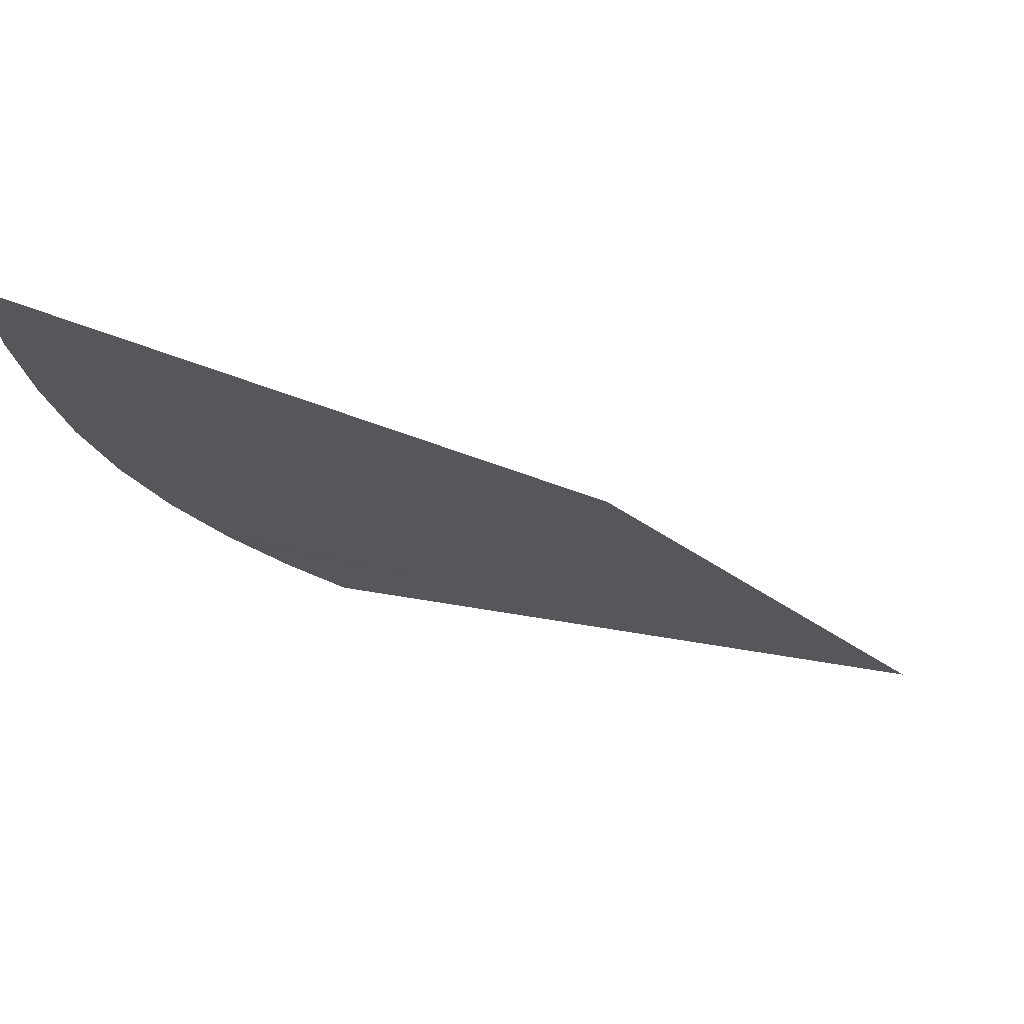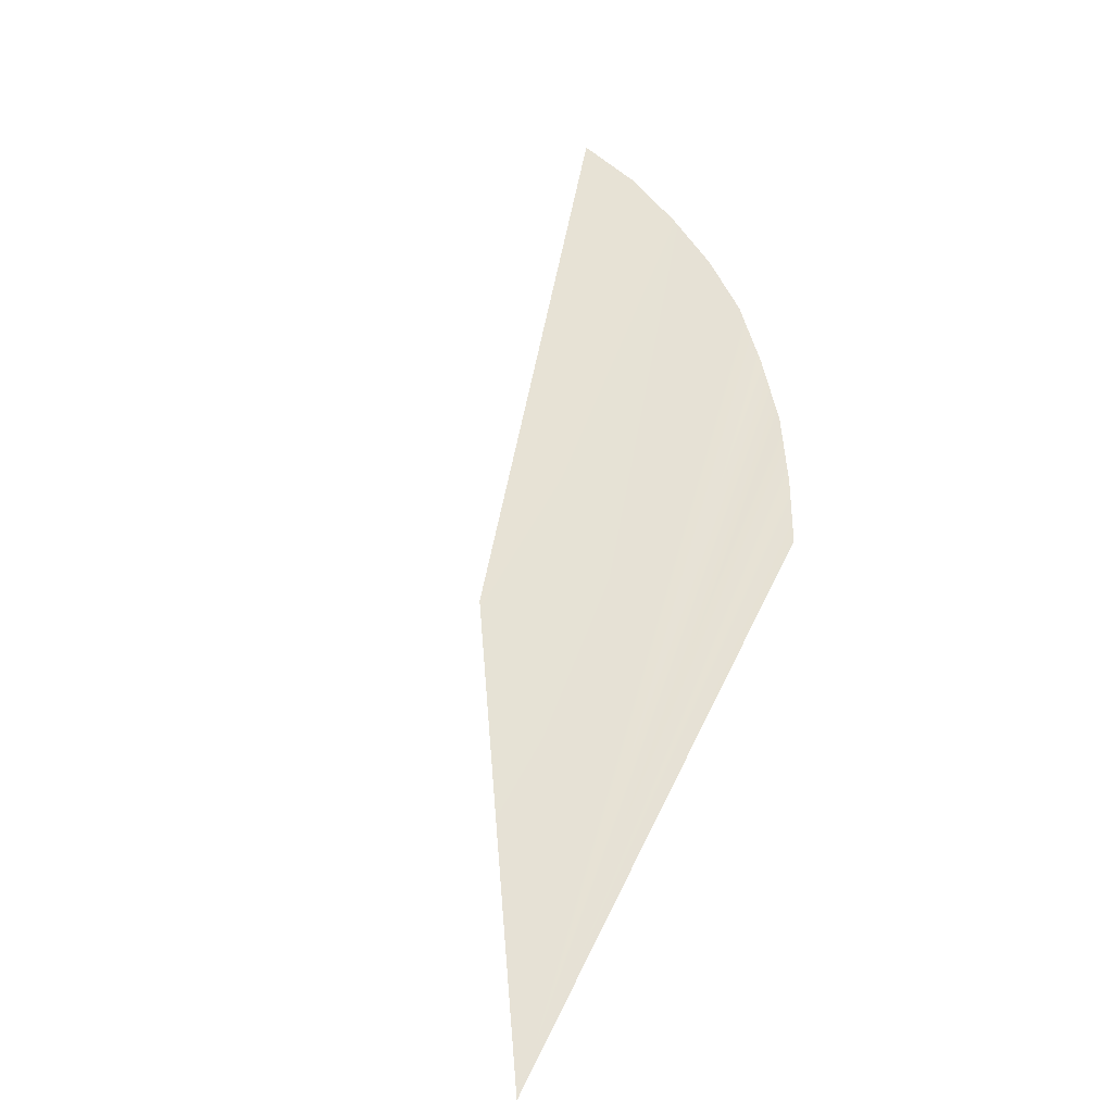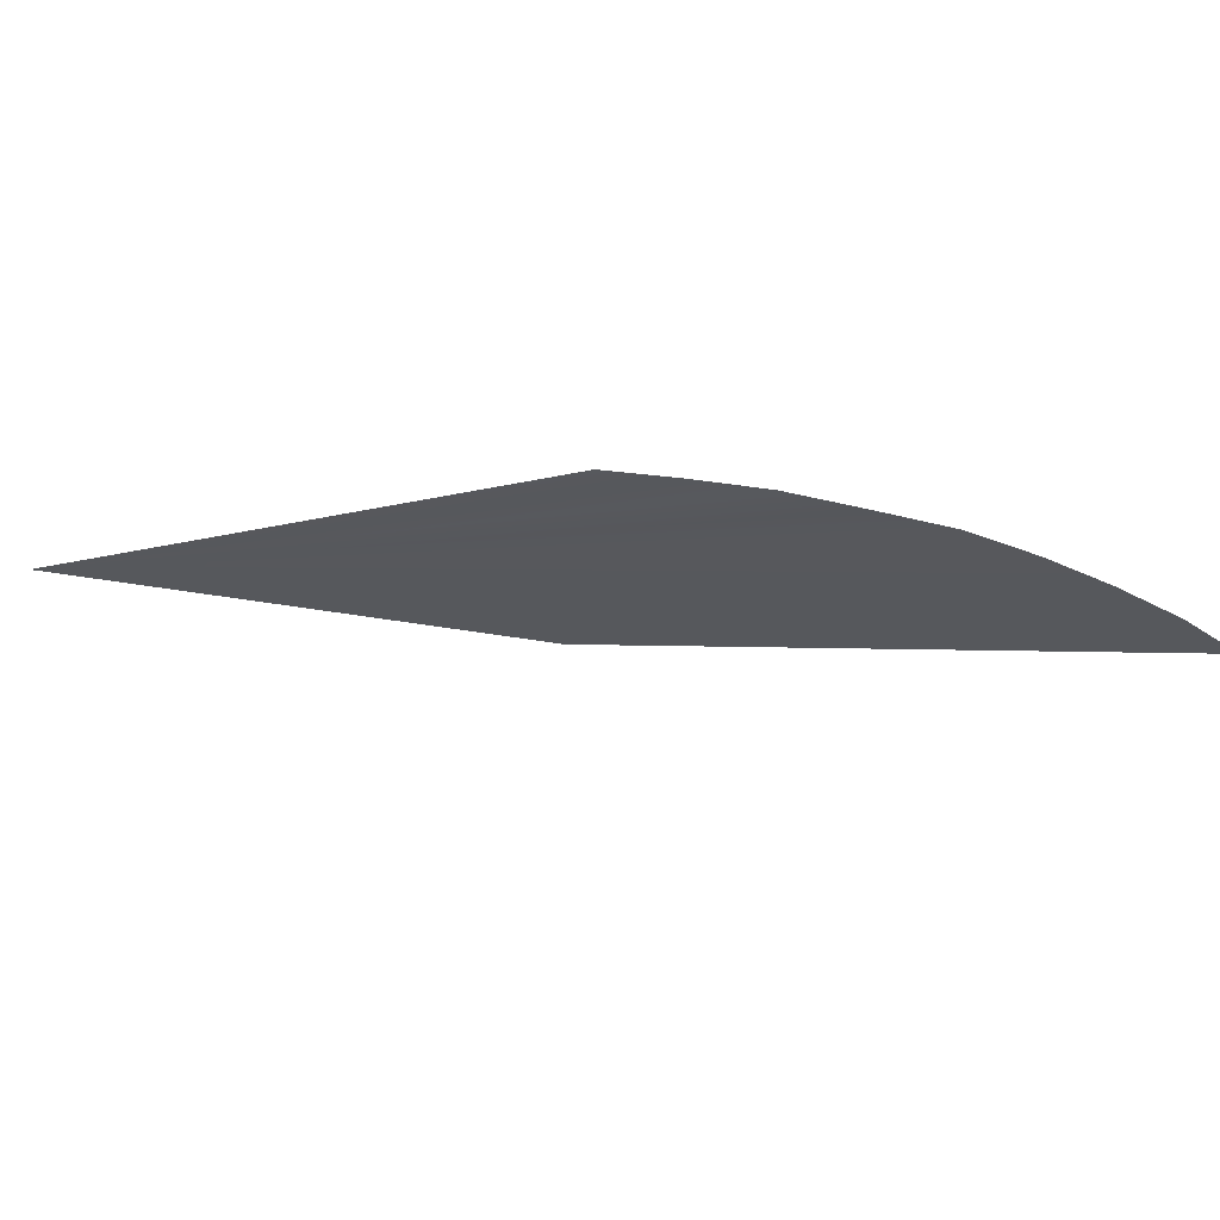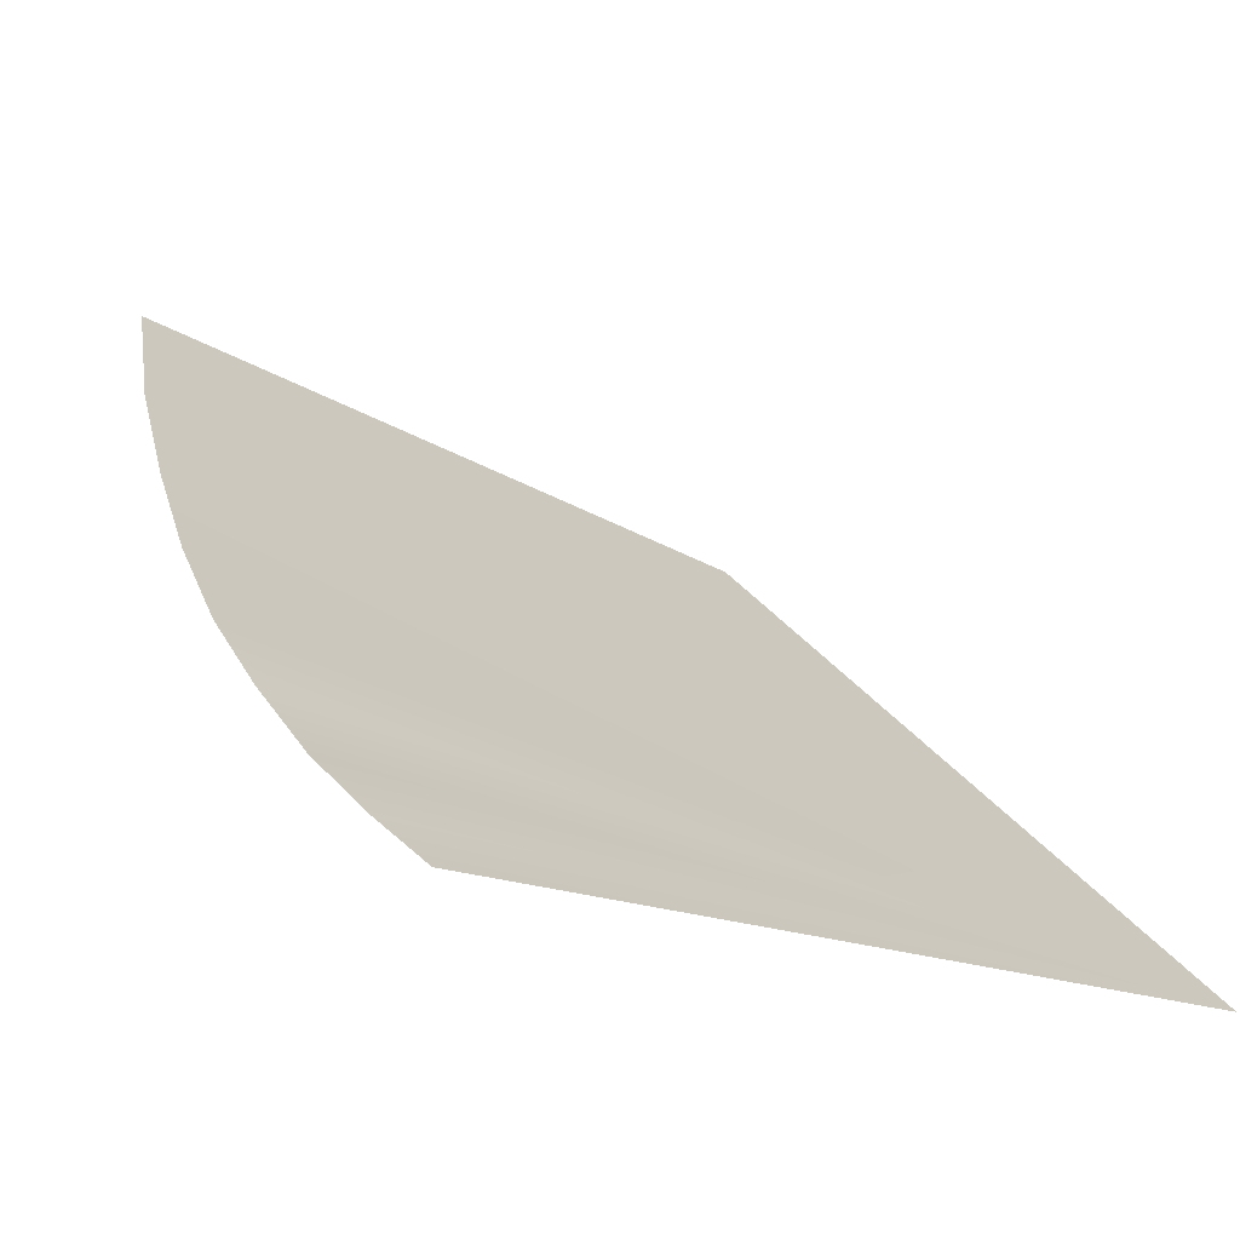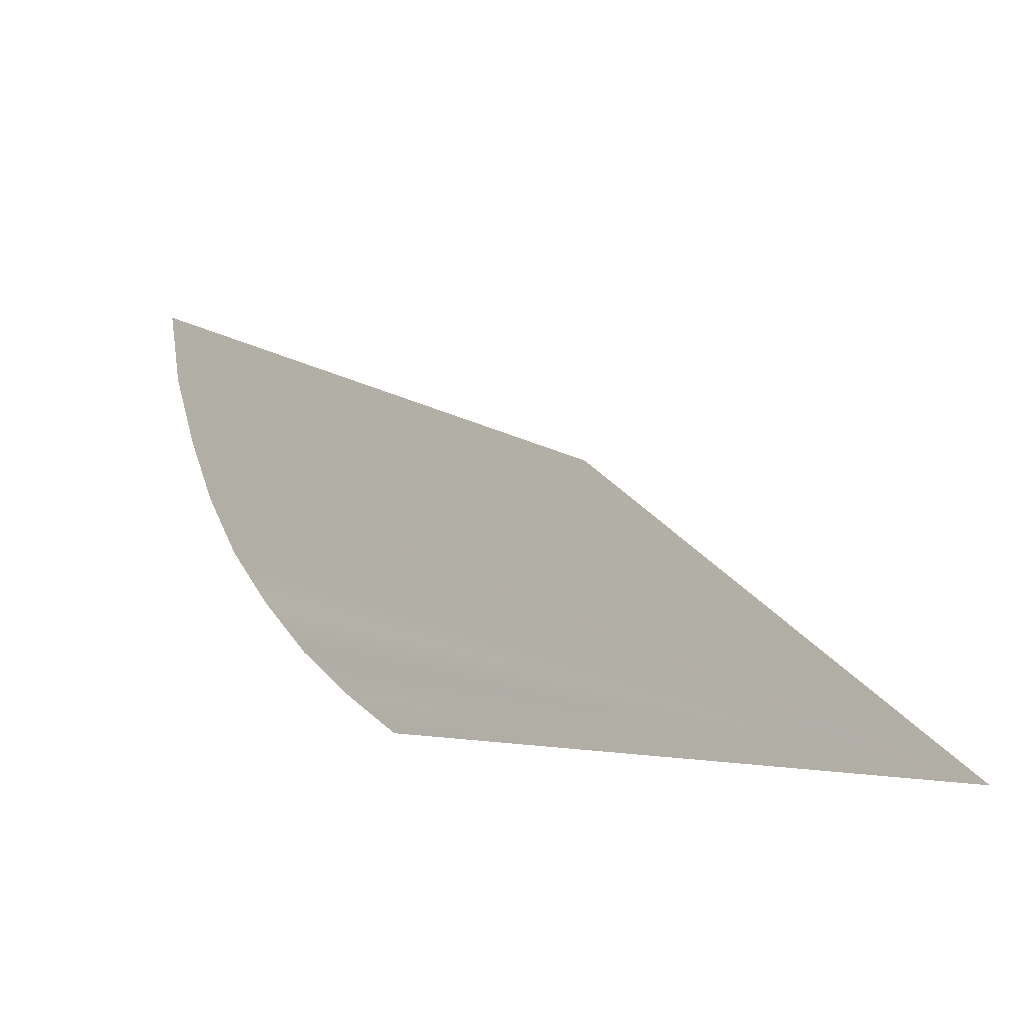
<metadata>
{"format":"obj","ext":"obj","renderer":"f3d","projection":"perspective","resolution":1024,"background":"white","views":[{"elev":52.3,"azim":-179.4,"up":"+Y"},{"elev":63.8,"azim":-45.1,"up":"+Z"},{"elev":-21.9,"azim":48.4,"up":"+Z"},{"elev":-32.1,"azim":-158.0,"up":"+Y"},{"elev":-30.6,"azim":-141.2,"up":"+Y"}]}
</metadata>
<code>
o #ID3226
v 0.1137 0.3357 0.5097
v 0.1137 0.3356 0.5097
v 0.1128 0.3352 0.5098
v 0.1138 0.3358 0.5097
v 0.1136 0.3355 0.5097
v 0.1138 0.3359 0.5097
v 0.1139 0.336 0.5096
v 0.1139 0.3361 0.5096
v 0.1139 0.3363 0.5096
v 0.1139 0.3362 0.5096
v 0.1132 0.3358 0.5097
f 1 2 3
f 3 2 1
f 4 1 3
f 3 1 4
f 2 5 3
f 3 5 2
f 6 4 3
f 3 4 6
f 7 6 3
f 3 6 7
f 8 7 3
f 3 7 8
f 9 8 3
f 3 8 9
f 8 9 10
f 10 9 8
f 9 3 11
f 11 3 9

</code>
